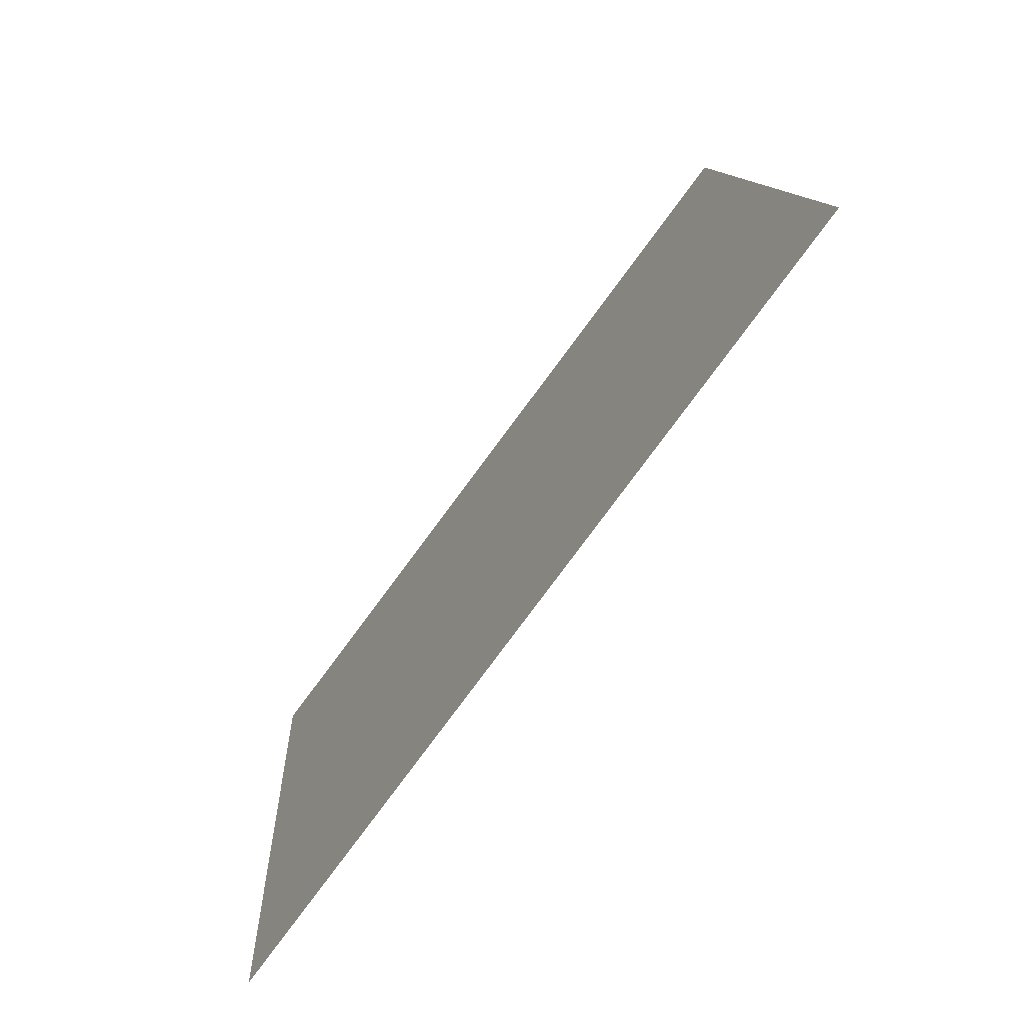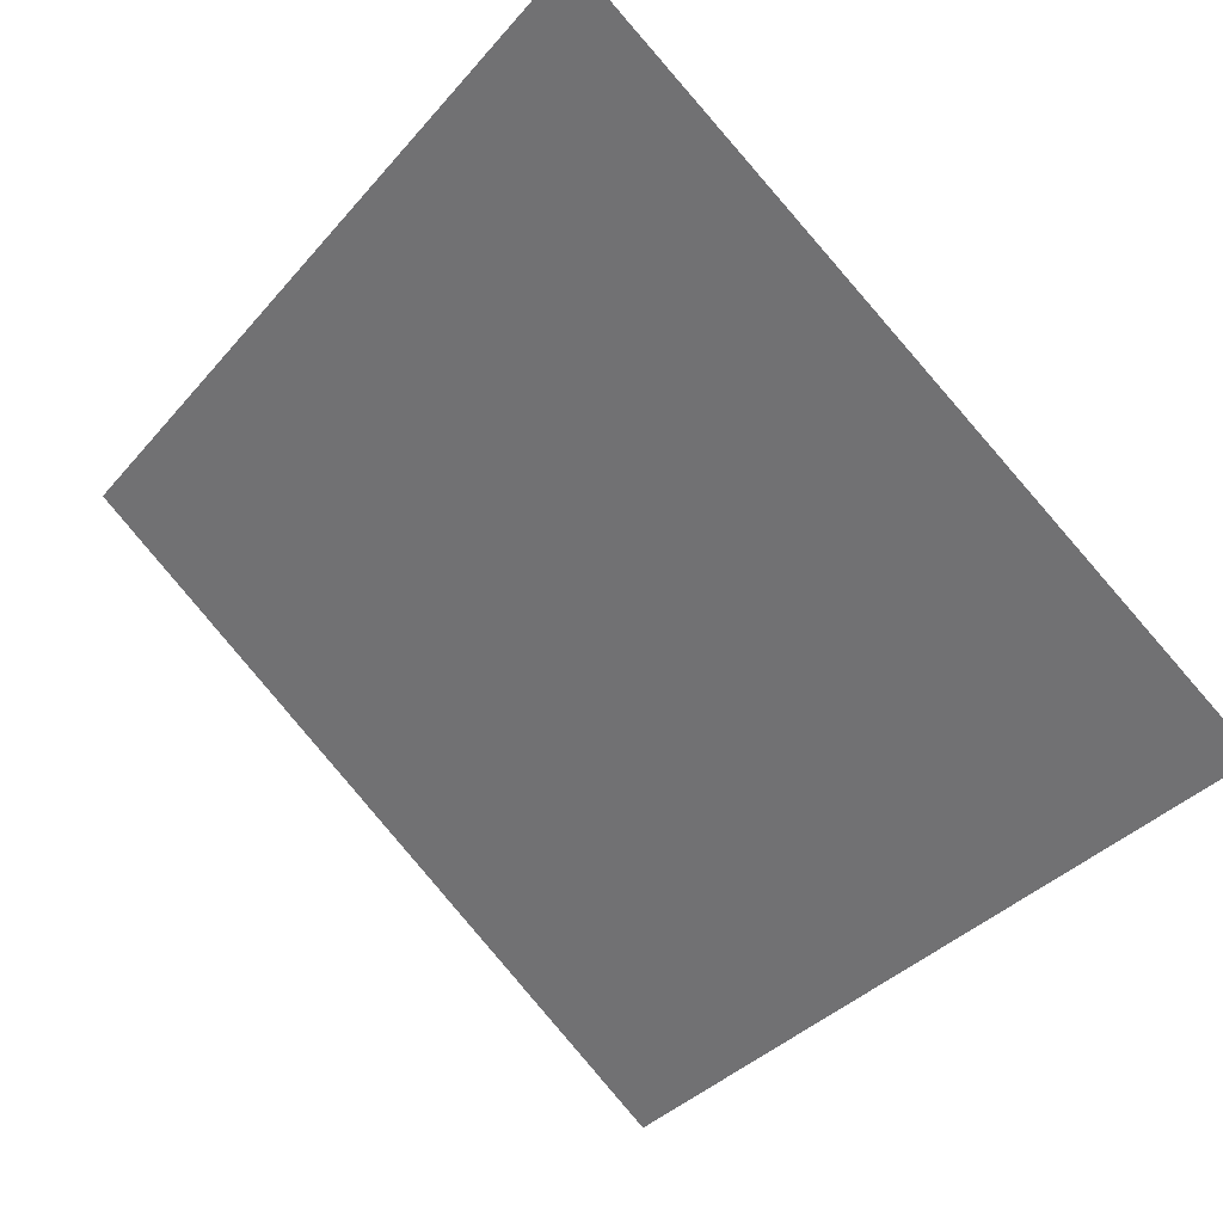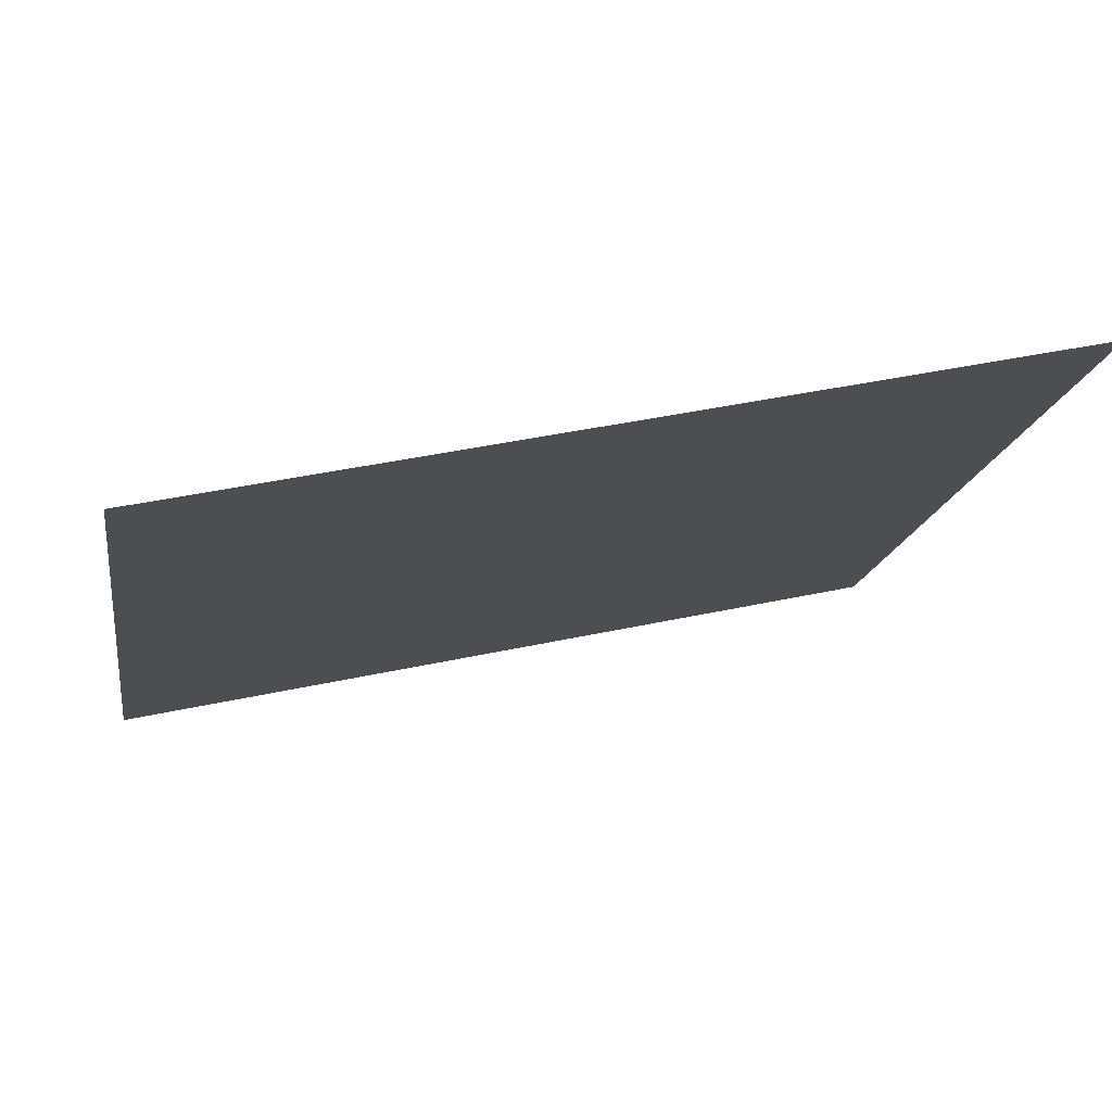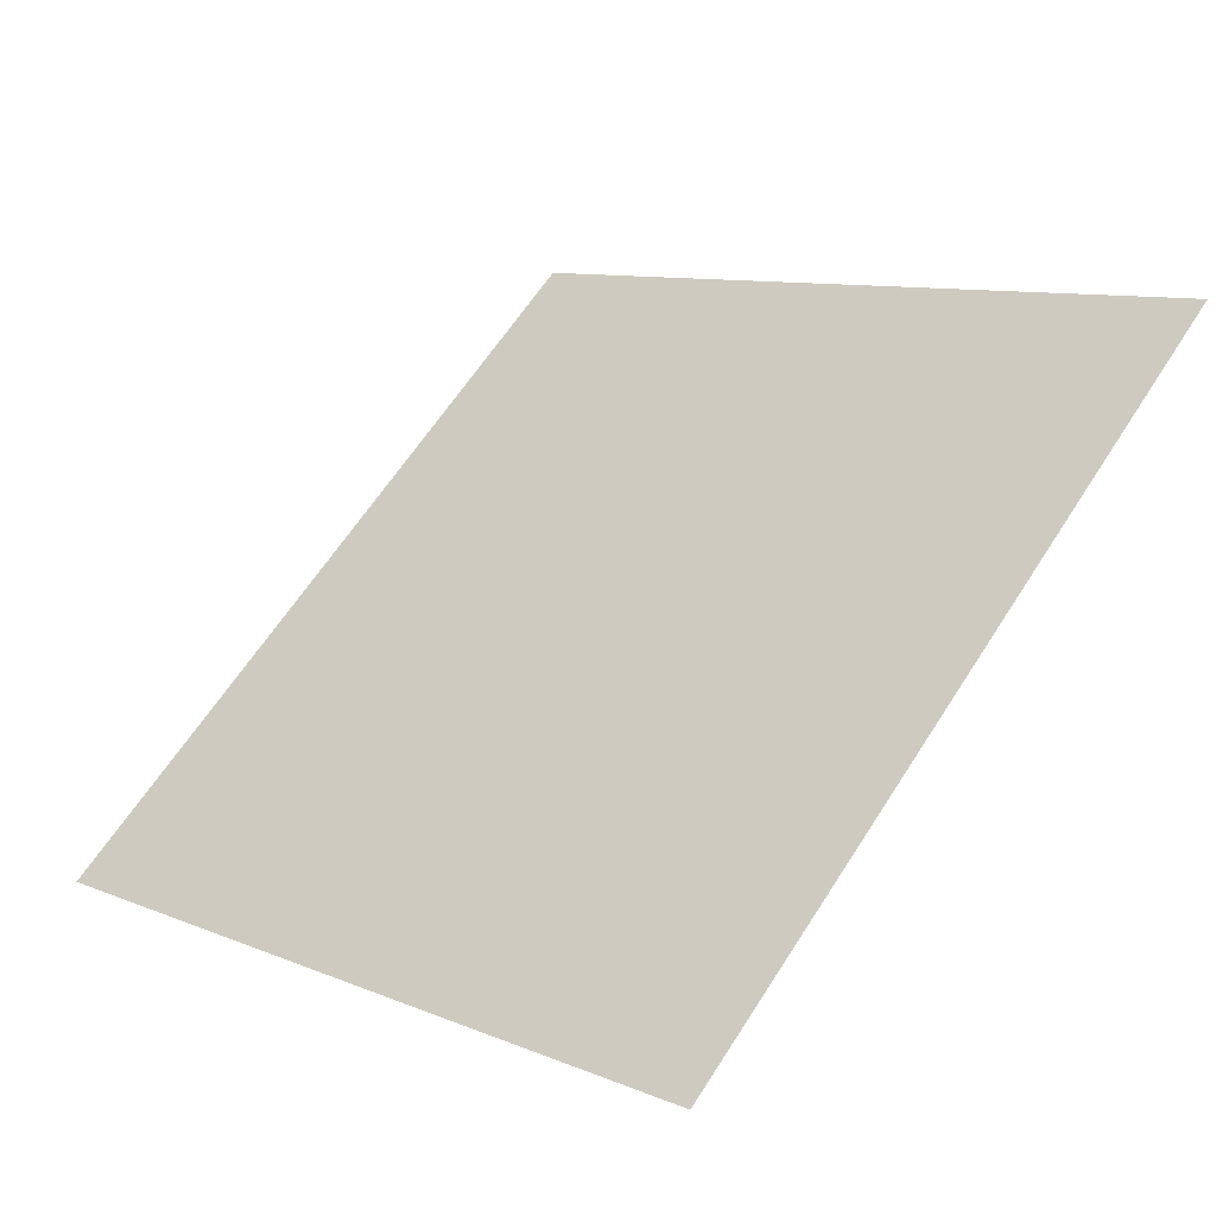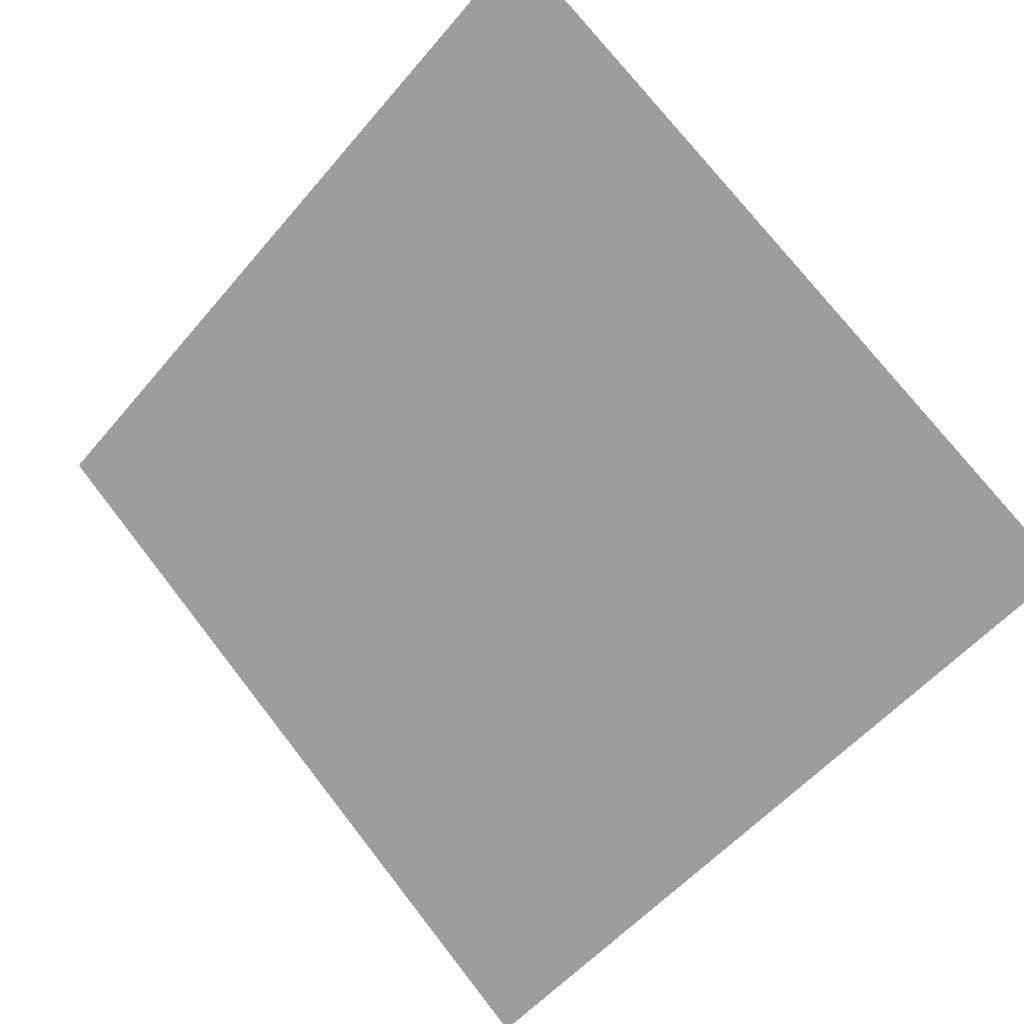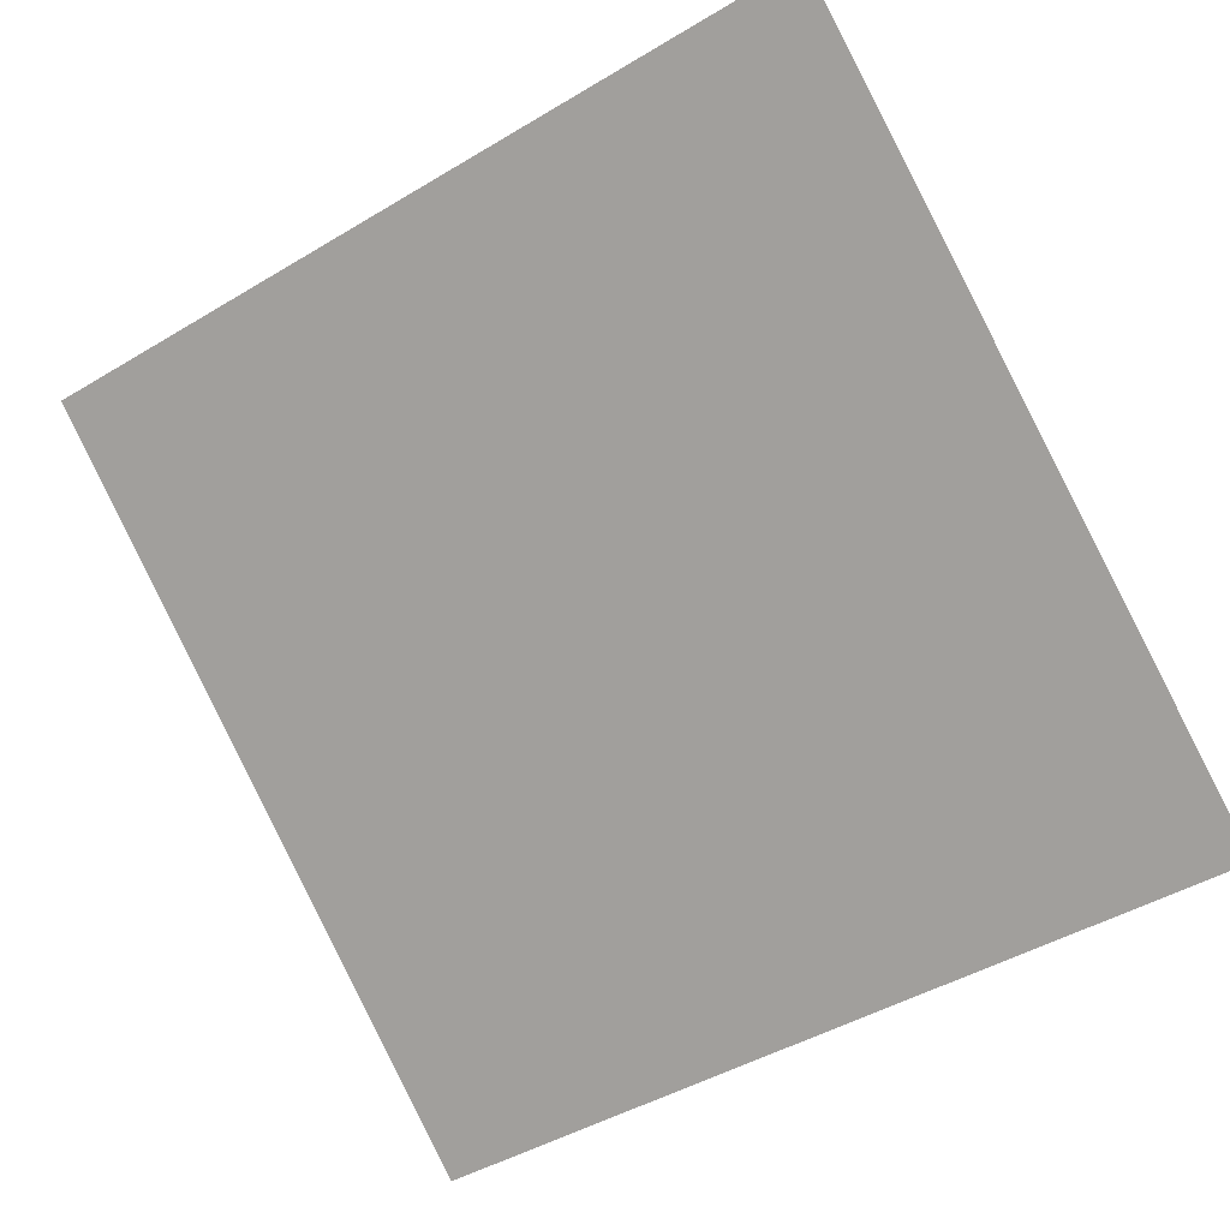
<metadata>
{"format":"obj","ext":"obj","renderer":"f3d","projection":"perspective","resolution":1024,"background":"white","views":[{"elev":10.4,"azim":85.8,"up":"+Z"},{"elev":-37.8,"azim":55.5,"up":"+Y"},{"elev":39.2,"azim":163.7,"up":"+Z"},{"elev":64.3,"azim":-56.9,"up":"+Y"},{"elev":-55.6,"azim":51.5,"up":"+Y"},{"elev":-47.7,"azim":35.2,"up":"+Y"}]}
</metadata>
<code>
v 0.189 0.518 0.1532
v 0.1824 0.5181 0.1533
v 0.1825 0.5221 0.1585
v 0.1891 0.5219 0.1585
f 4 3 2 1

</code>
